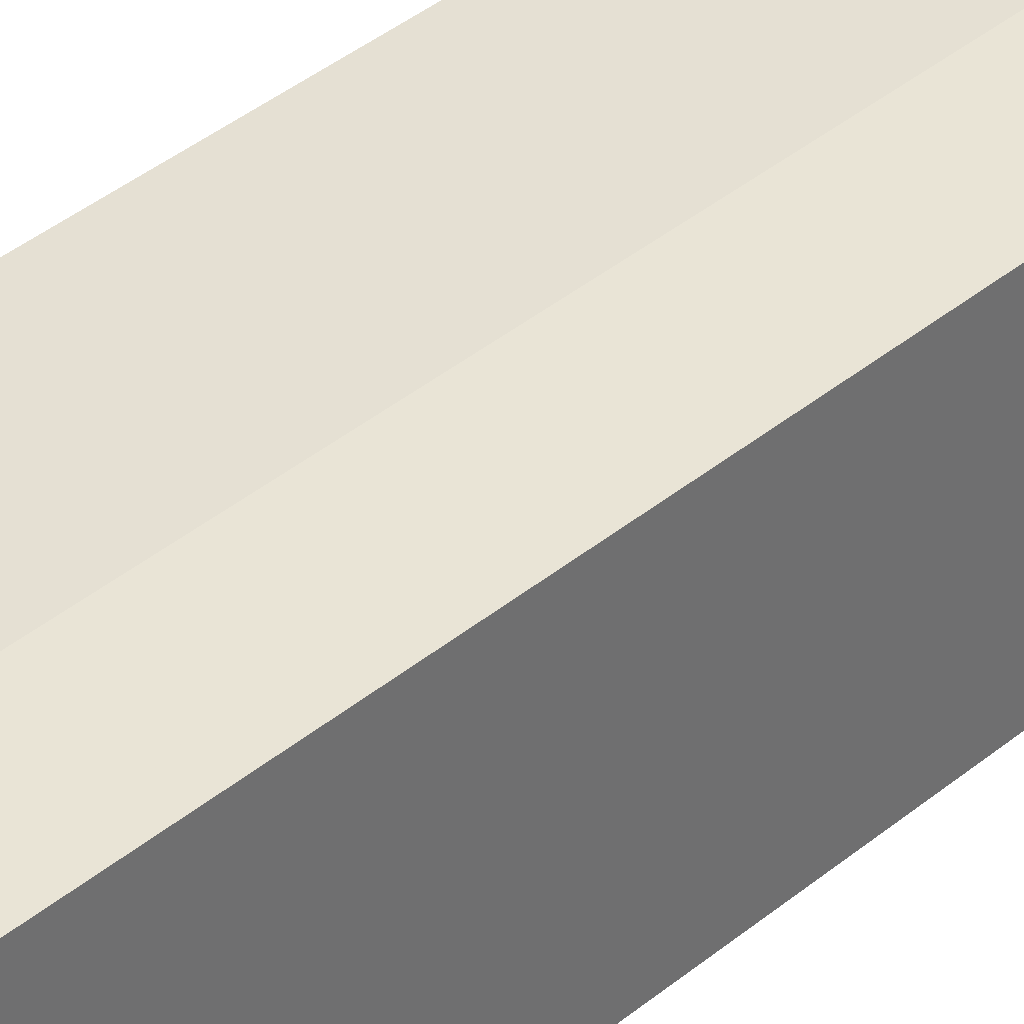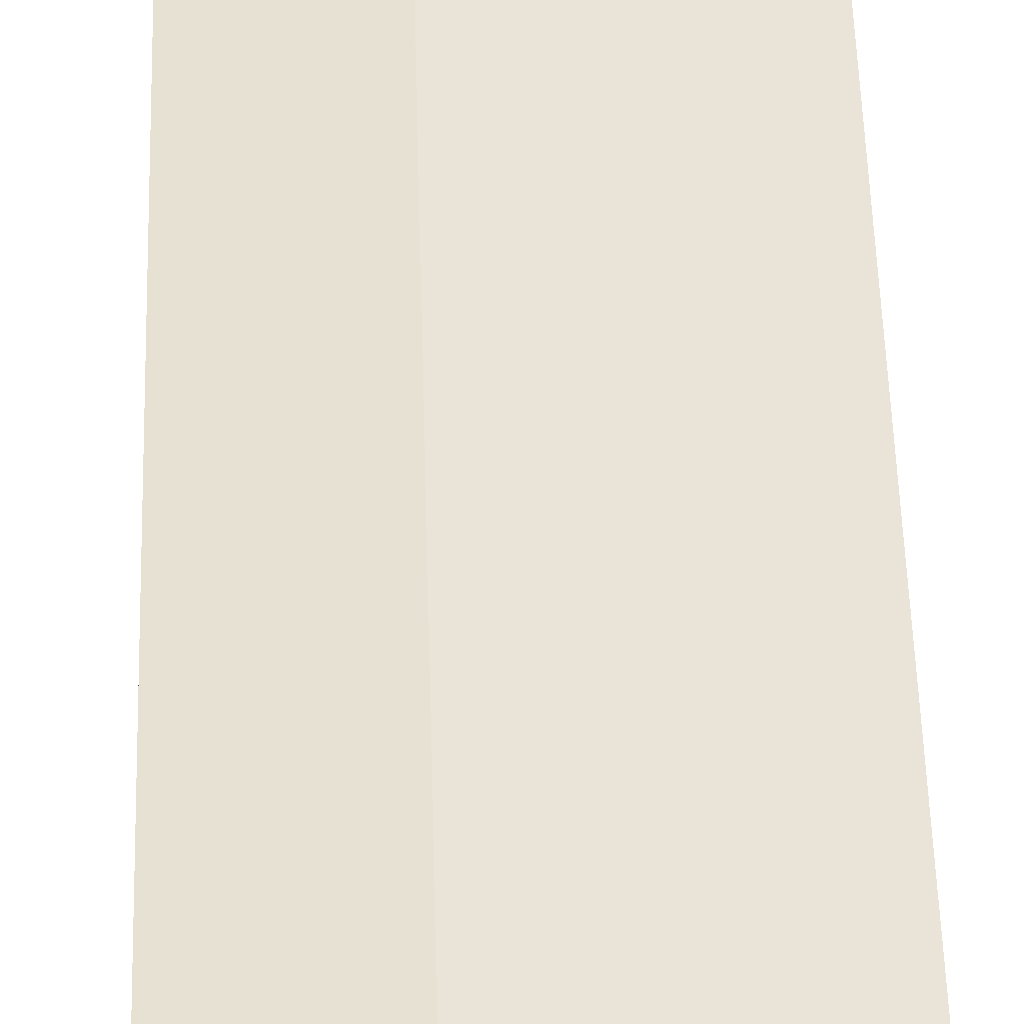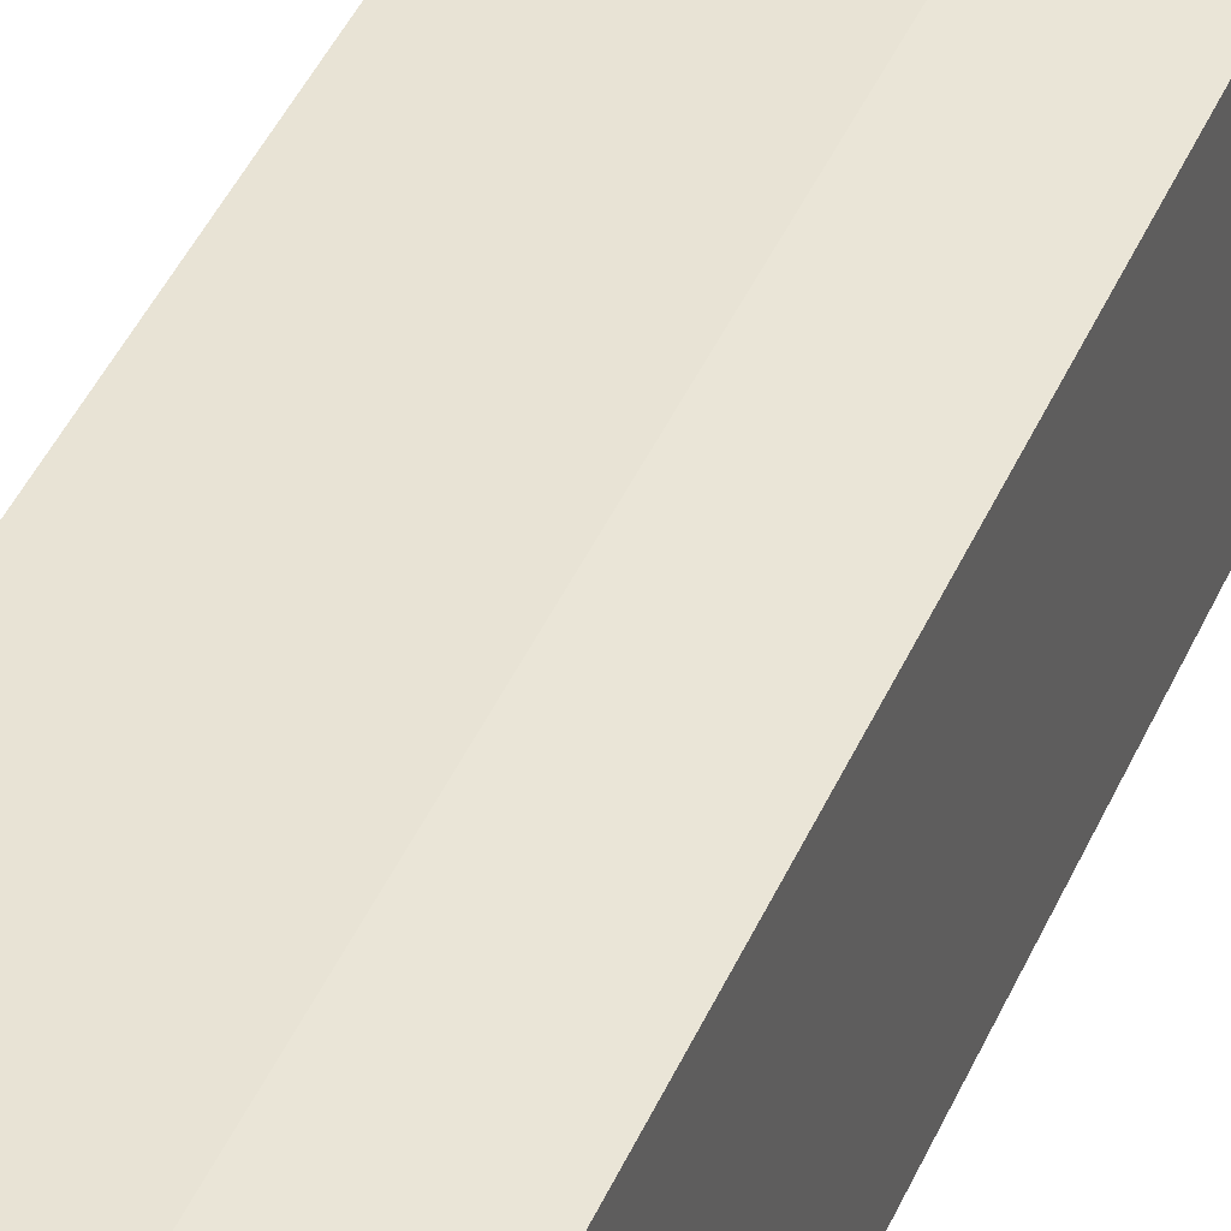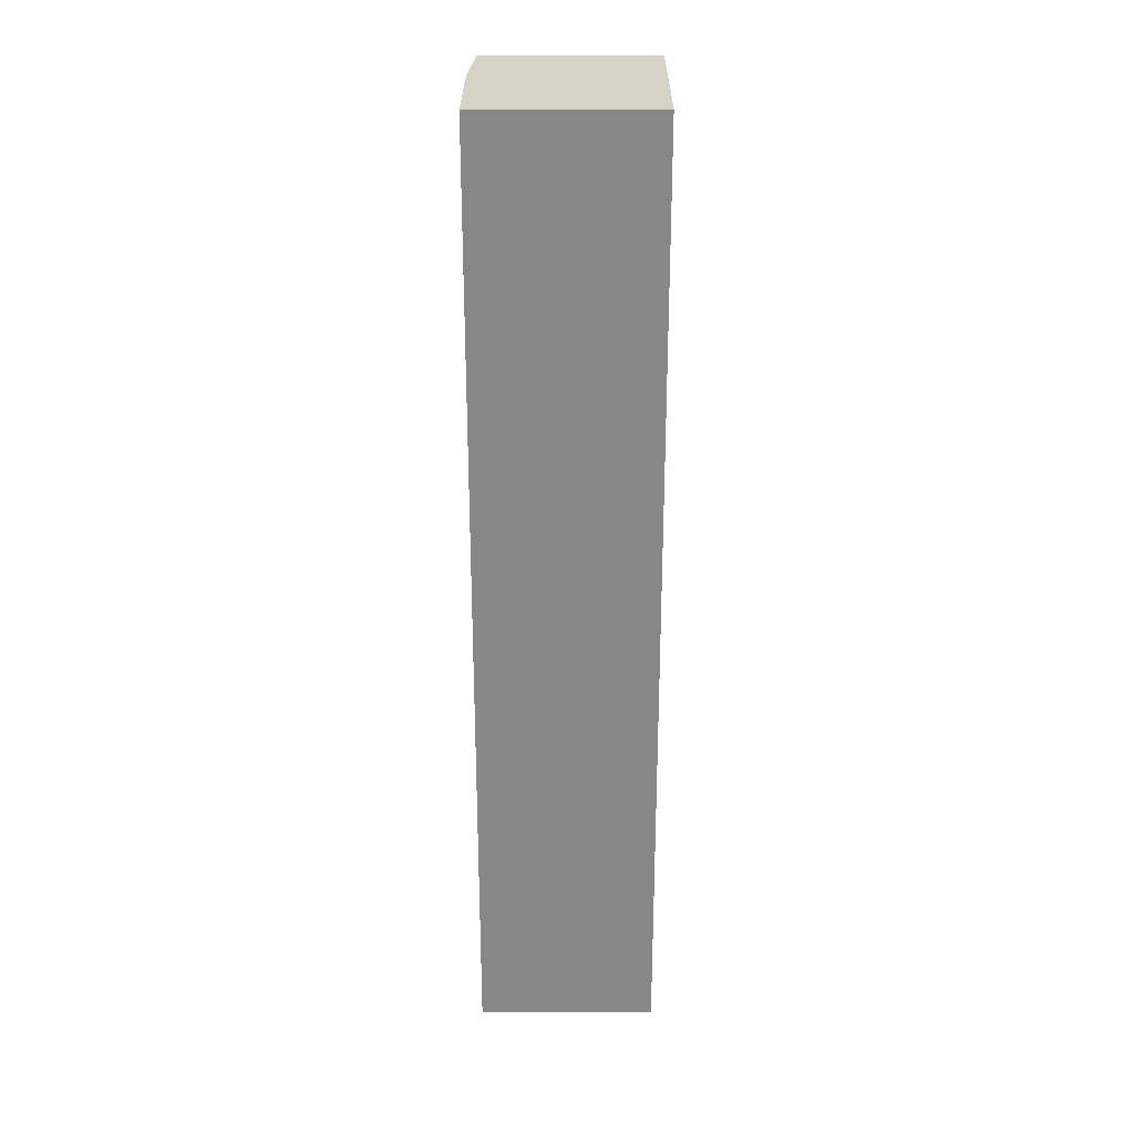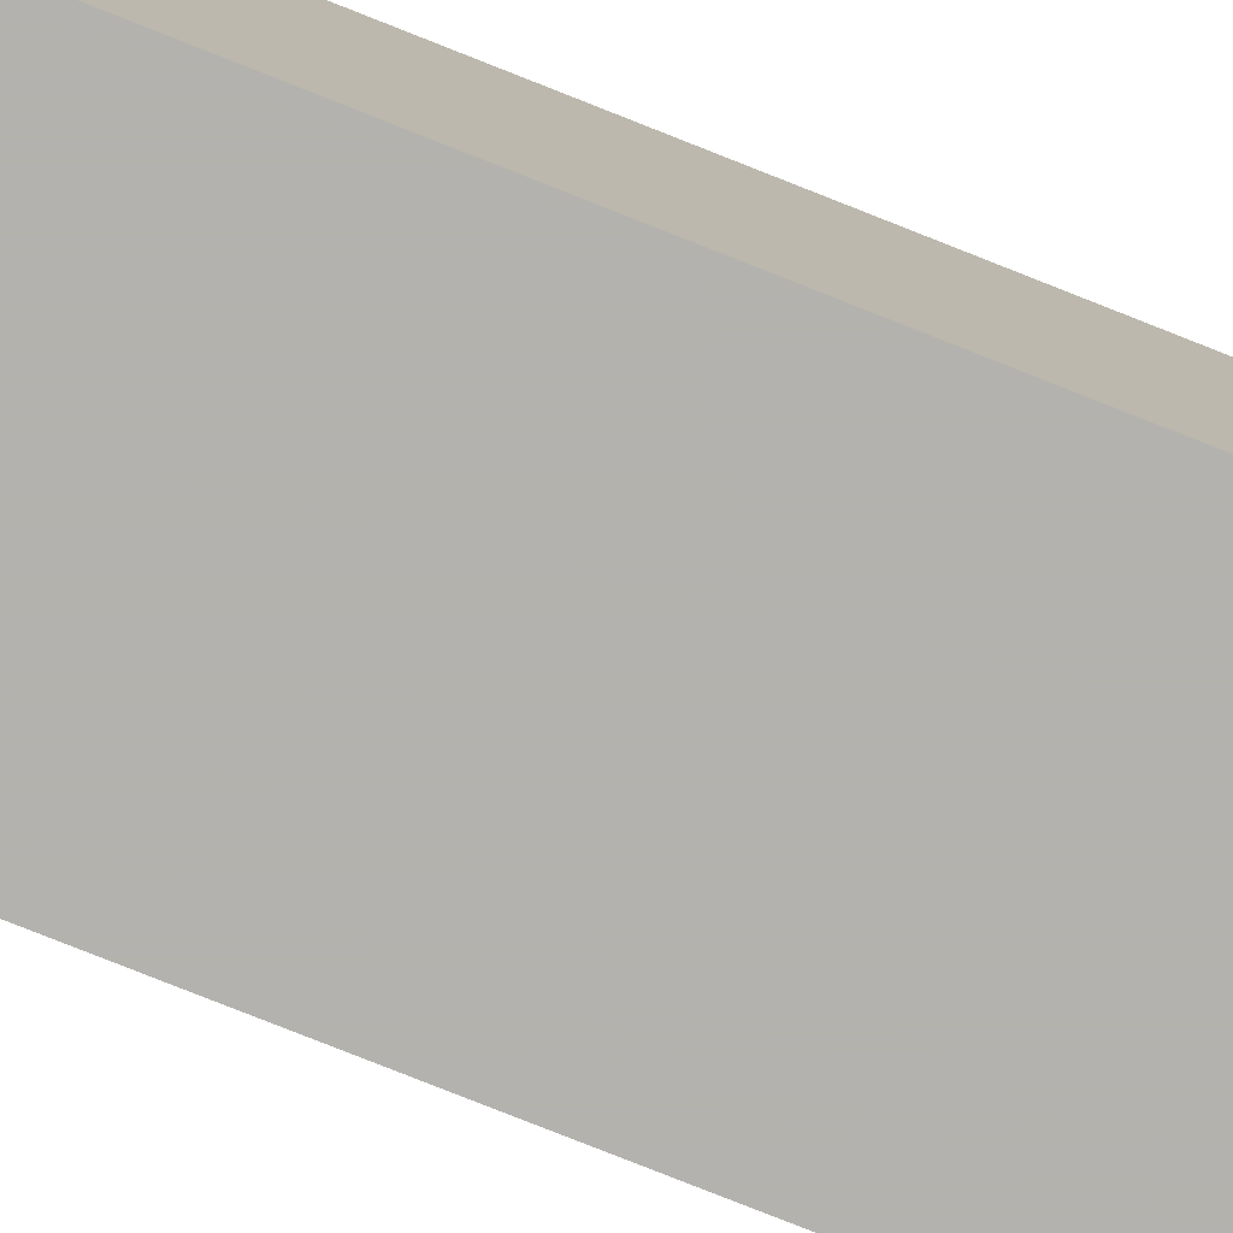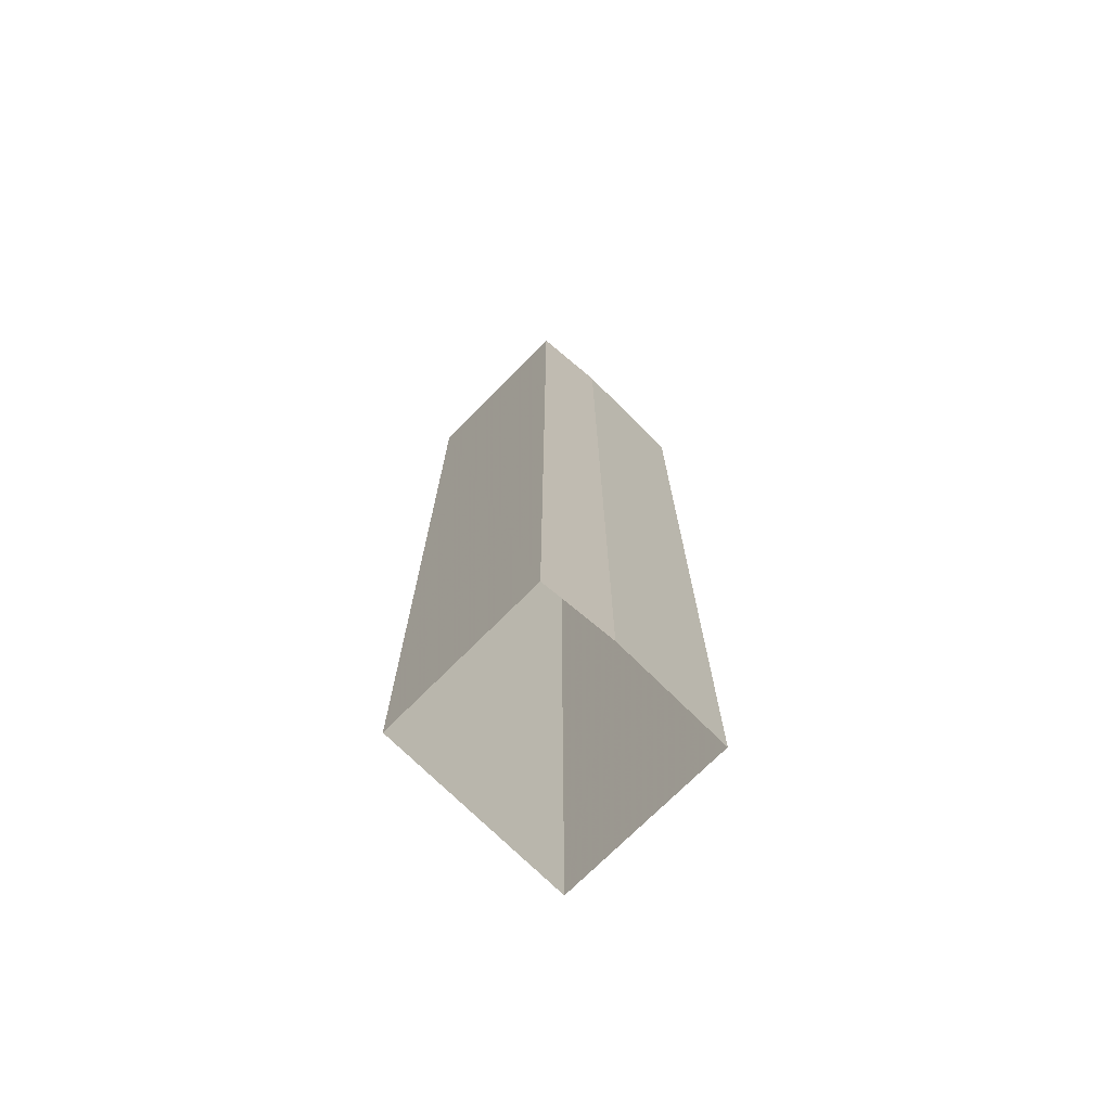
<metadata>
{"format":"obj","ext":"obj","renderer":"f3d","projection":"perspective","resolution":1024,"background":"white","views":[{"elev":37.9,"azim":-136.6,"up":"+Z"},{"elev":42.9,"azim":-1.4,"up":"+Z"},{"elev":41.0,"azim":-158.4,"up":"+Z"},{"elev":27.5,"azim":90.2,"up":"+Y"},{"elev":-79.7,"azim":68.4,"up":"+Z"},{"elev":-72.8,"azim":-44.8,"up":"+Y"}]}
</metadata>
<code>
v 4 0 2.75
v 4 0 -4.5
v -2 0 -4.5
v -4 0 -4.5
v -4 0 2.5
v -1 0 2.75
v 4 0 2.75
v 4 39 2.75
v 4 39 -4.5
v -2 39 -4.5
v -4 39 -4.5
v -4 39 2.5
v -1 39 2.75
v 4 39 2.75
v 4 39 2.75
v 4 39 -0.875
v 4 39 -4.5
v 1 39 -4.5
v -2 39 -4.5
v -3 39 -4.5
v -4 39 -4.5
v -4 39 -1
v -4 39 2.5
v -2.5 39 2.625
v -1 39 2.75
v 1.5 39 2.75
v 2.75 39 2.75
v -4 39 -2.75
v -1.535 39 0.1027
v 4 39 0.9375
v -2.5 39 -3.054
v 1.436 39 0.03125
f 8 1 2
f 2 9 8
f 9 2 3
f 3 10 9
f 10 3 4
f 4 11 10
f 11 4 5
f 5 12 11
f 12 5 6
f 6 13 12
f 13 6 7
f 7 14 13
f 14 7 1
f 1 8 14
f 16 17 18
f 20 21 28
f 22 23 29
f 23 24 29
f 24 25 29
f 27 15 30
f 19 20 31
f 20 28 31
f 18 19 31
f 22 31 28
f 22 29 31
f 16 18 32
f 25 26 32
f 25 32 29
f 16 32 30
f 26 27 32
f 27 30 32
f 31 32 18
f 29 32 31

</code>
